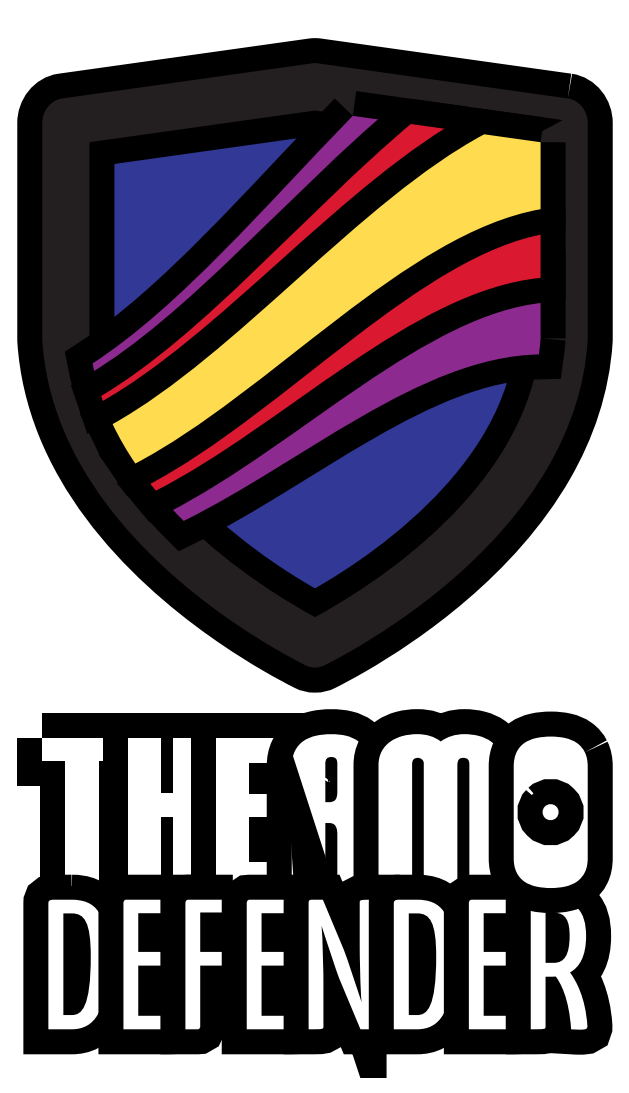
<metadata>
{"format":"dxf","ext":"dxf","renderer":"ezdxf+matplotlib","layout":"modelspace","background":"white","min_lineweight":24,"dpi":150}
</metadata>
<code>
0
SECTION
2
ENTITIES
0
INSERT
8
ThermoDefender
2
block 2
10
0
20
0
30
0
0
SPLINE
8
Shield
210
0
220
0
230
1
70
    11
71
     3
72
    23
73
    19
74
     0
42
1e-10
43
1e-10
12
1
22
0
32
0
13
1
23
0
33
0
40
0
40
0
40
0
40
0
40
1
40
1
40
1
40
2
40
2
40
2
40
3
40
3
40
3
40
4
40
4
40
4
40
5
40
5
40
5
40
6
40
6
40
6
40
6
10
3.472
20
-4.033
30
0
10
3.472
20
-4.033
30
0
10
3.472
20
-4.725
30
0
10
3.472
20
-4.725
30
0
10
3.508
20
-5.252
30
0
10
4.074
20
-5.603
30
0
10
4.268
20
-5.708
30
0
10
4.462
20
-5.603
30
0
10
5.028
20
-5.252
30
0
10
5.064
20
-4.725
30
0
10
5.064
20
-4.725
30
0
10
5.064
20
-4.033
30
0
10
5.064
20
-4.033
30
0
10
5.064
20
-4.033
30
0
10
4.268
20
-3.921
30
0
10
4.268
20
-3.921
30
0
10
4.268
20
-3.921
30
0
10
3.472
20
-4.033
30
0
10
3.472
20
-4.033
30
0
0
HATCH
8
Shield
10
0
20
0
30
0
210
0
220
0
230
1
2
SOLID
70
     1
71
     0
91
        1
92
        1
93
        1
72
     4
94
        3
73
     0
74
     1
95
       23
96
       19
40
0
40
0
40
0
40
0
40
1
40
1
40
1
40
2
40
2
40
2
40
3
40
3
40
3
40
4
40
4
40
4
40
5
40
5
40
5
40
6
40
6
40
6
40
6
10
3.472
20
-4.033
10
3.472
20
-4.033
10
3.472
20
-4.725
10
3.472
20
-4.725
10
3.508
20
-5.252
10
4.074
20
-5.603
10
4.268
20
-5.708
10
4.462
20
-5.603
10
5.028
20
-5.252
10
5.064
20
-4.725
10
5.064
20
-4.725
10
5.064
20
-4.033
10
5.064
20
-4.033
10
5.064
20
-4.033
10
4.268
20
-3.921
10
4.268
20
-3.921
10
4.268
20
-3.921
10
3.472
20
-4.033
10
3.472
20
-4.033
97
        0
97
        0
75
     2
76
     1
98
        0
0
SPLINE
8
Shield
210
0
220
0
230
1
70
    11
71
     3
72
    59
73
    55
74
     0
42
1e-10
43
1e-10
12
1
22
0
32
0
13
1
23
0
33
0
40
0
40
0
40
0
40
0
40
1
40
1
40
1
40
2
40
2
40
2
40
3
40
3
40
3
40
4
40
4
40
4
40
5
40
5
40
5
40
6
40
6
40
6
40
7
40
7
40
7
40
8
40
8
40
8
40
9
40
9
40
9
40
10
40
10
40
10
40
11
40
11
40
11
40
12
40
12
40
12
40
13
40
13
40
13
40
14
40
14
40
14
40
15
40
15
40
15
40
16
40
16
40
16
40
17
40
17
40
17
40
18
40
18
40
18
40
18
10
5.16
20
-3.878
30
0
10
5.16
20
-3.878
30
0
10
4.278
20
-3.754
30
0
10
4.278
20
-3.754
30
0
10
4.275
20
-3.754
30
0
10
4.272
20
-3.754
30
0
10
4.268
20
-3.754
30
0
10
4.265
20
-3.754
30
0
10
4.261
20
-3.754
30
0
10
4.258
20
-3.754
30
0
10
4.258
20
-3.754
30
0
10
3.376
20
-3.878
30
0
10
3.376
20
-3.878
30
0
10
3.336
20
-3.884
30
0
10
3.306
20
-3.921
30
0
10
3.306
20
-3.966
30
0
10
3.306
20
-3.966
30
0
10
3.306
20
-4.726
30
0
10
3.306
20
-4.726
30
0
10
3.306
20
-4.729
30
0
10
3.306
20
-4.731
30
0
10
3.306
20
-4.734
30
0
10
3.313
20
-4.84
30
0
10
3.338
20
-4.939
30
0
10
3.374
20
-5.031
30
0
10
3.534
20
-5.432
30
0
10
3.925
20
-5.702
30
0
10
4.133
20
-5.823
30
0
10
4.176
20
-5.847
30
0
10
4.211
20
-5.866
30
0
10
4.234
20
-5.878
30
0
10
4.245
20
-5.883
30
0
10
4.257
20
-5.886
30
0
10
4.268
20
-5.886
30
0
10
4.28
20
-5.886
30
0
10
4.291
20
-5.883
30
0
10
4.302
20
-5.878
30
0
10
4.326
20
-5.866
30
0
10
4.361
20
-5.847
30
0
10
4.404
20
-5.823
30
0
10
4.586
20
-5.717
30
0
10
4.909
20
-5.496
30
0
10
5.093
20
-5.174
30
0
10
5.168
20
-5.043
30
0
10
5.219
20
-4.896
30
0
10
5.23
20
-4.734
30
0
10
5.23
20
-4.731
30
0
10
5.23
20
-4.729
30
0
10
5.23
20
-4.726
30
0
10
5.23
20
-4.726
30
0
10
5.23
20
-3.966
30
0
10
5.23
20
-3.966
30
0
10
5.23
20
-3.921
30
0
10
5.2
20
-3.884
30
0
10
5.16
20
-3.878
30
0
0
SPLINE
8
Shield
210
0
220
0
230
1
70
    11
71
     3
72
    23
73
    19
74
     0
42
1e-10
43
1e-10
12
1
22
0
32
0
13
1
23
0
33
0
40
0
40
0
40
0
40
0
40
1
40
1
40
1
40
2
40
2
40
2
40
3
40
3
40
3
40
4
40
4
40
4
40
5
40
5
40
5
40
6
40
6
40
6
40
6
10
5.064
20
-4.725
30
0
10
5.028
20
-5.252
30
0
10
4.462
20
-5.603
30
0
10
4.268
20
-5.708
30
0
10
4.074
20
-5.603
30
0
10
3.508
20
-5.252
30
0
10
3.472
20
-4.725
30
0
10
3.472
20
-4.725
30
0
10
3.472
20
-4.033
30
0
10
3.472
20
-4.033
30
0
10
3.472
20
-4.033
30
0
10
4.268
20
-3.921
30
0
10
4.268
20
-3.921
30
0
10
4.268
20
-3.921
30
0
10
5.064
20
-4.033
30
0
10
5.064
20
-4.033
30
0
10
5.064
20
-4.033
30
0
10
5.064
20
-4.725
30
0
10
5.064
20
-4.725
30
0
0
HATCH
8
Shield
10
0
20
0
30
0
210
0
220
0
230
1
2
SOLID
70
     1
71
     0
91
        2
92
        1
93
        1
72
     4
94
        3
73
     0
74
     1
95
       59
96
       55
40
0
40
0
40
0
40
0
40
1
40
1
40
1
40
2
40
2
40
2
40
3
40
3
40
3
40
4
40
4
40
4
40
5
40
5
40
5
40
6
40
6
40
6
40
7
40
7
40
7
40
8
40
8
40
8
40
9
40
9
40
9
40
10
40
10
40
10
40
11
40
11
40
11
40
12
40
12
40
12
40
13
40
13
40
13
40
14
40
14
40
14
40
15
40
15
40
15
40
16
40
16
40
16
40
17
40
17
40
17
40
18
40
18
40
18
40
18
10
5.16
20
-3.878
10
5.16
20
-3.878
10
4.278
20
-3.754
10
4.278
20
-3.754
10
4.275
20
-3.754
10
4.272
20
-3.754
10
4.268
20
-3.754
10
4.265
20
-3.754
10
4.261
20
-3.754
10
4.258
20
-3.754
10
4.258
20
-3.754
10
3.376
20
-3.878
10
3.376
20
-3.878
10
3.336
20
-3.884
10
3.306
20
-3.921
10
3.306
20
-3.966
10
3.306
20
-3.966
10
3.306
20
-4.726
10
3.306
20
-4.726
10
3.306
20
-4.729
10
3.306
20
-4.731
10
3.306
20
-4.734
10
3.313
20
-4.84
10
3.338
20
-4.939
10
3.374
20
-5.031
10
3.534
20
-5.432
10
3.925
20
-5.702
10
4.133
20
-5.823
10
4.176
20
-5.847
10
4.211
20
-5.866
10
4.234
20
-5.878
10
4.245
20
-5.883
10
4.257
20
-5.886
10
4.268
20
-5.886
10
4.28
20
-5.886
10
4.291
20
-5.883
10
4.302
20
-5.878
10
4.326
20
-5.866
10
4.361
20
-5.847
10
4.404
20
-5.823
10
4.586
20
-5.717
10
4.909
20
-5.496
10
5.093
20
-5.174
10
5.168
20
-5.043
10
5.219
20
-4.896
10
5.23
20
-4.734
10
5.23
20
-4.731
10
5.23
20
-4.729
10
5.23
20
-4.726
10
5.23
20
-4.726
10
5.23
20
-3.966
10
5.23
20
-3.966
10
5.23
20
-3.921
10
5.2
20
-3.884
10
5.16
20
-3.878
97
        0
97
        0
92
        1
93
        1
72
     4
94
        3
73
     0
74
     1
95
       23
96
       19
40
0
40
0
40
0
40
0
40
1
40
1
40
1
40
2
40
2
40
2
40
3
40
3
40
3
40
4
40
4
40
4
40
5
40
5
40
5
40
6
40
6
40
6
40
6
10
5.064
20
-4.725
10
5.028
20
-5.252
10
4.462
20
-5.603
10
4.268
20
-5.708
10
4.074
20
-5.603
10
3.508
20
-5.252
10
3.472
20
-4.725
10
3.472
20
-4.725
10
3.472
20
-4.033
10
3.472
20
-4.033
10
3.472
20
-4.033
10
4.268
20
-3.921
10
4.268
20
-3.921
10
4.268
20
-3.921
10
5.064
20
-4.033
10
5.064
20
-4.033
10
5.064
20
-4.033
10
5.064
20
-4.725
10
5.064
20
-4.725
97
        0
97
        0
75
     2
76
     1
98
        0
0
INSERT
8
Shield
2
block 4
10
0
20
0
30
0
0
INSERT
8
Shield
2
block 5
10
0
20
0
30
0
0
SPLINE
8
Shield
210
0
220
0
230
1
70
    11
71
     3
72
    20
73
    16
74
     0
42
1e-10
43
1e-10
12
1
22
0
32
0
13
1
23
0
33
0
40
0
40
0
40
0
40
0
40
1
40
1
40
1
40
2
40
2
40
2
40
3
40
3
40
3
40
4
40
4
40
4
40
5
40
5
40
5
40
5
10
5.064
20
-4.033
30
0
10
5.064
20
-4.033
30
0
10
4.865
20
-4.005
30
0
10
4.865
20
-4.005
30
0
10
4.428
20
-4.239
30
0
10
3.991
20
-4.782
30
0
10
3.554
20
-5.027
30
0
10
3.577
20
-5.076
30
0
10
3.604
20
-5.122
30
0
10
3.634
20
-5.166
30
0
10
4.111
20
-4.915
30
0
10
4.587
20
-4.354
30
0
10
5.064
20
-4.269
30
0
10
5.064
20
-4.269
30
0
10
5.064
20
-4.033
30
0
10
5.064
20
-4.033
30
0
0
HATCH
8
Shield
10
0
20
0
30
0
210
0
220
0
230
1
2
SOLID
70
     1
71
     0
91
        1
92
        1
93
        1
72
     4
94
        3
73
     0
74
     1
95
       20
96
       16
40
0
40
0
40
0
40
0
40
1
40
1
40
1
40
2
40
2
40
2
40
3
40
3
40
3
40
4
40
4
40
4
40
5
40
5
40
5
40
5
10
5.064
20
-4.033
10
5.064
20
-4.033
10
4.865
20
-4.005
10
4.865
20
-4.005
10
4.428
20
-4.239
10
3.991
20
-4.782
10
3.554
20
-5.027
10
3.577
20
-5.076
10
3.604
20
-5.122
10
3.634
20
-5.166
10
4.111
20
-4.915
10
4.587
20
-4.354
10
5.064
20
-4.269
10
5.064
20
-4.269
10
5.064
20
-4.033
10
5.064
20
-4.033
97
        0
97
        0
75
     2
76
     1
98
        0
0
ENDSEC
0
EOF

</code>
